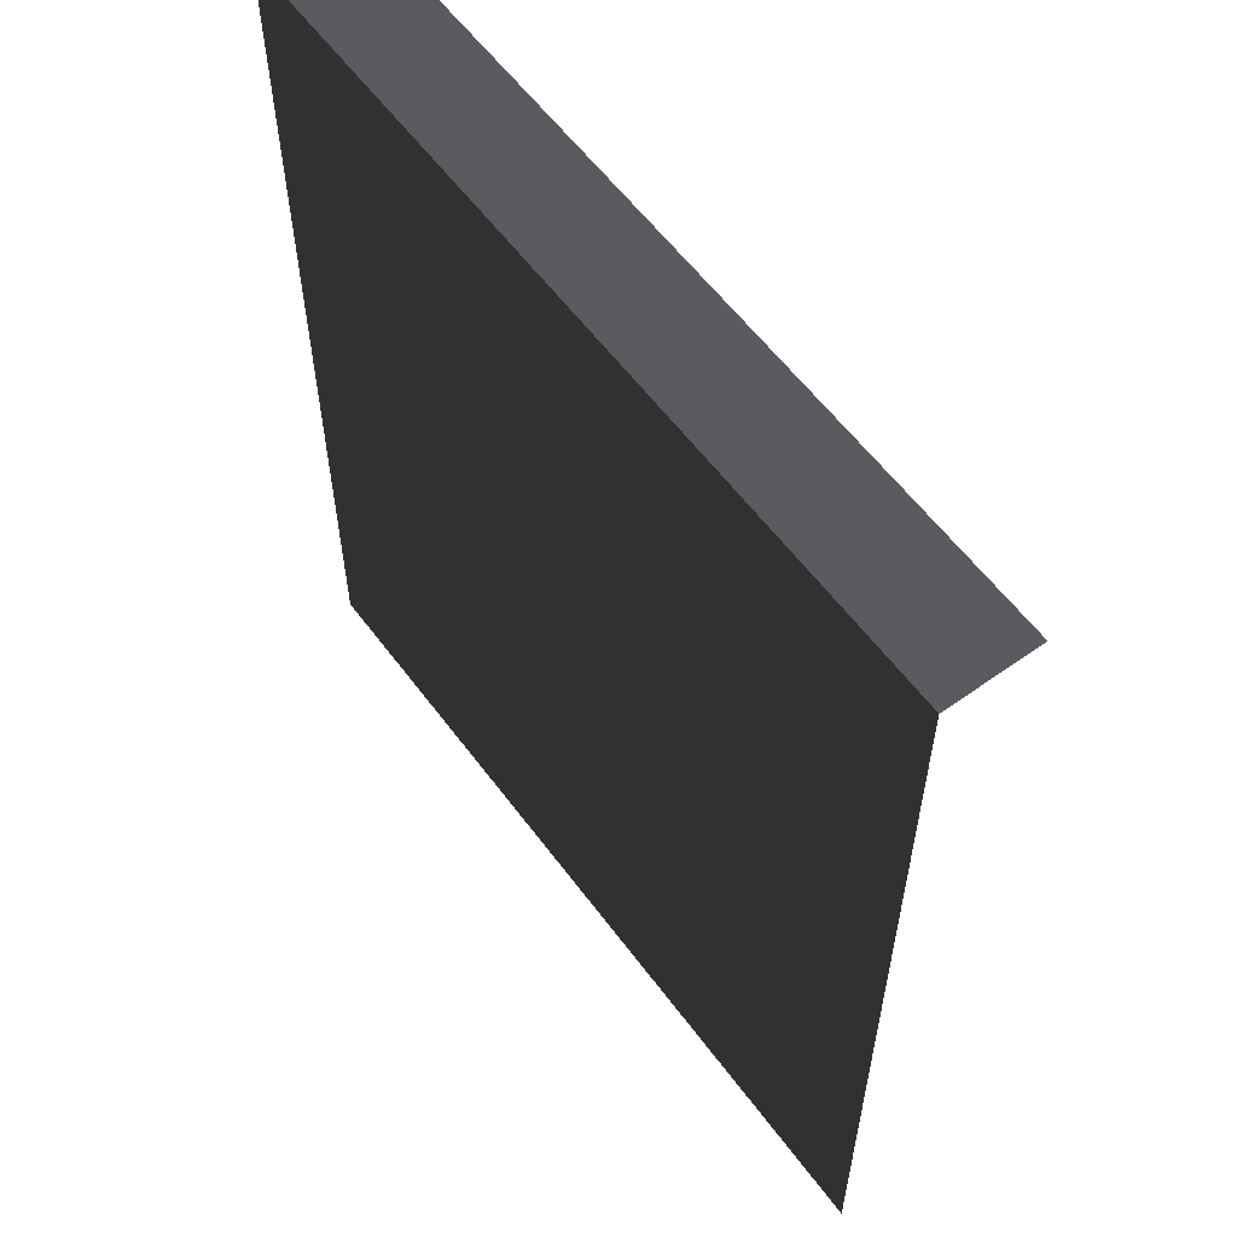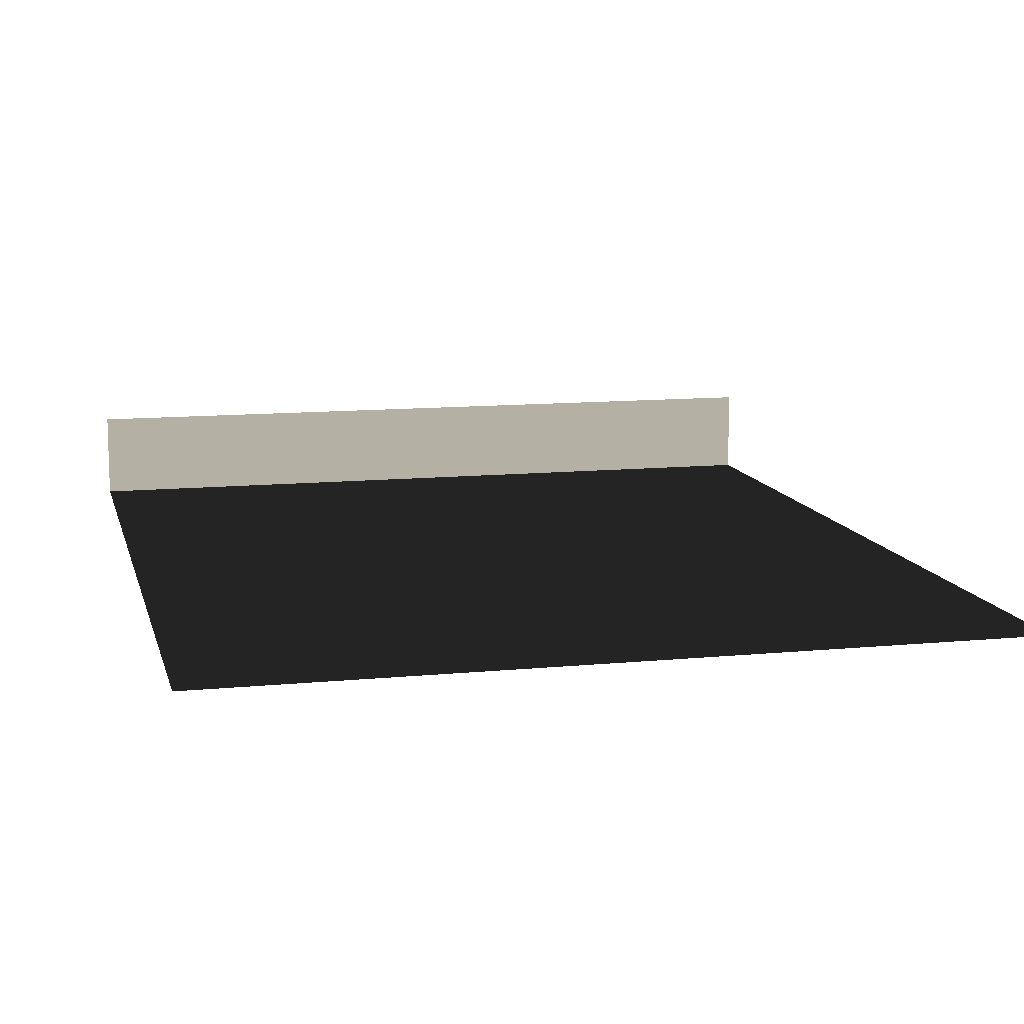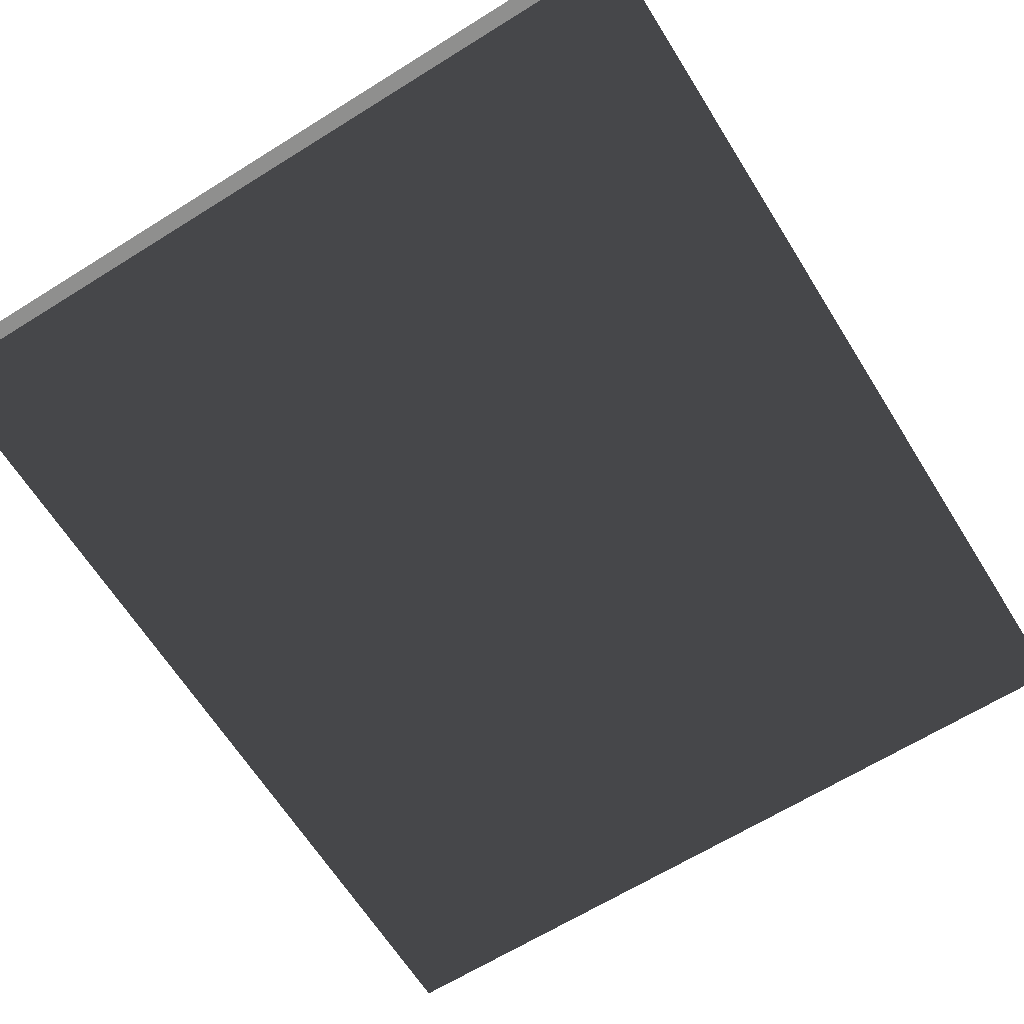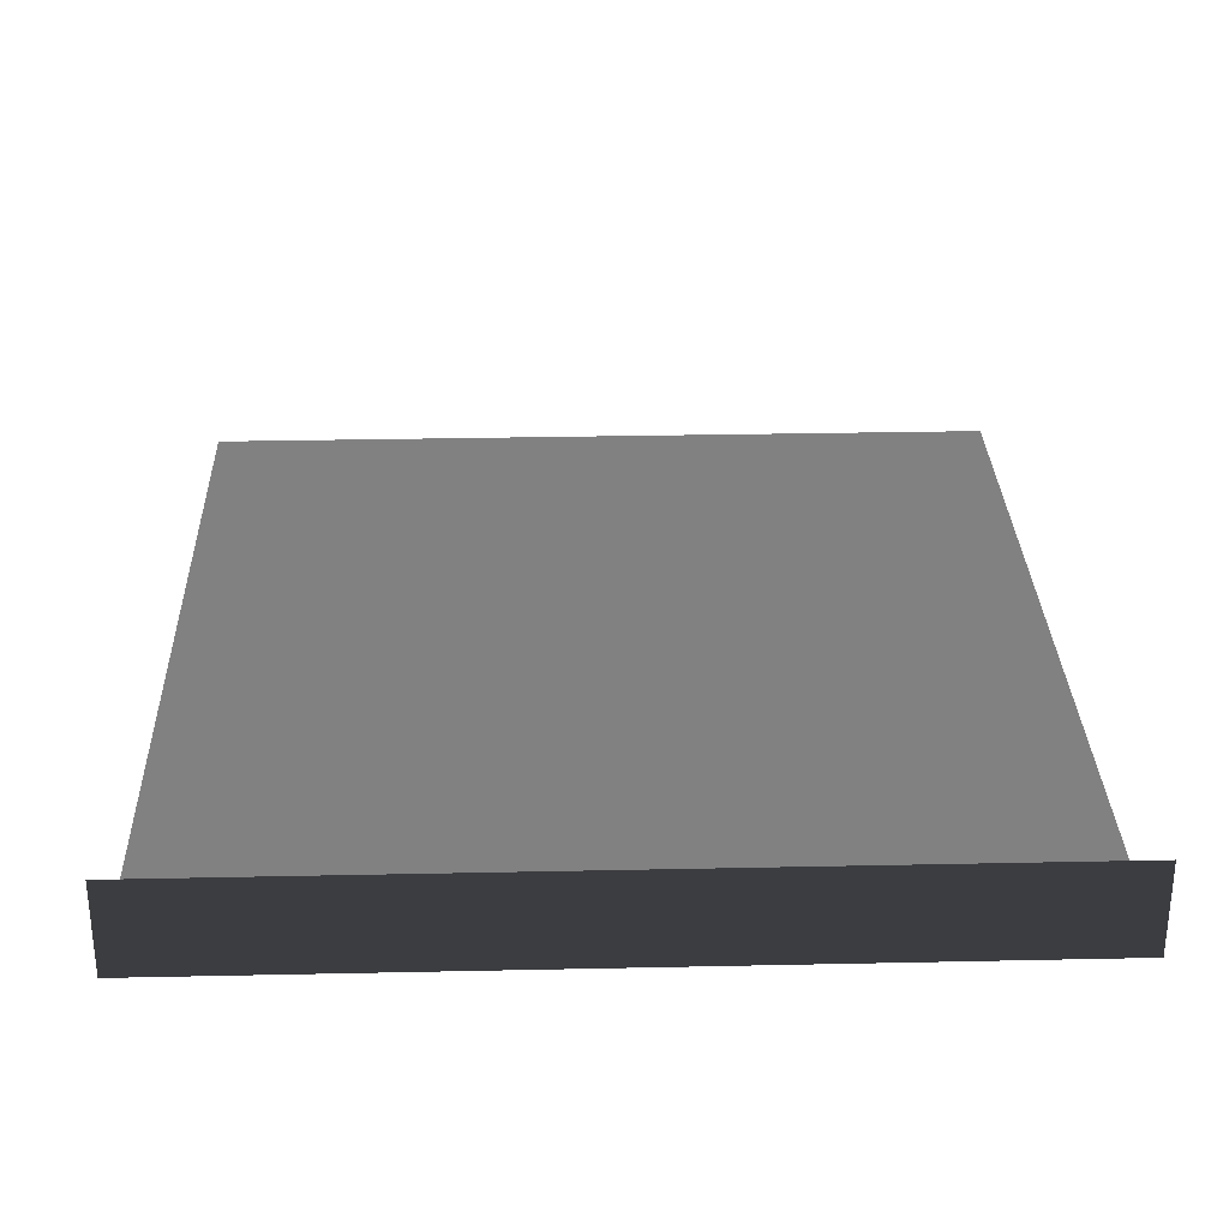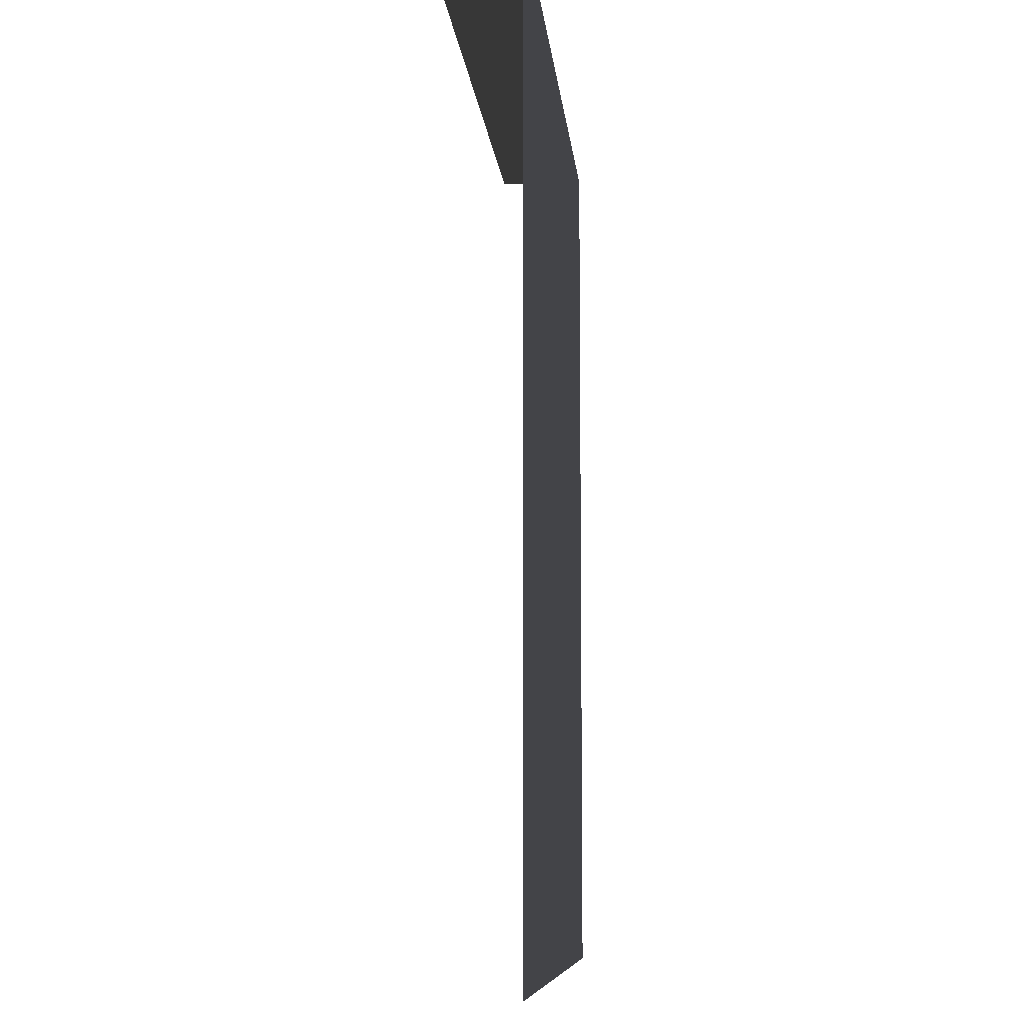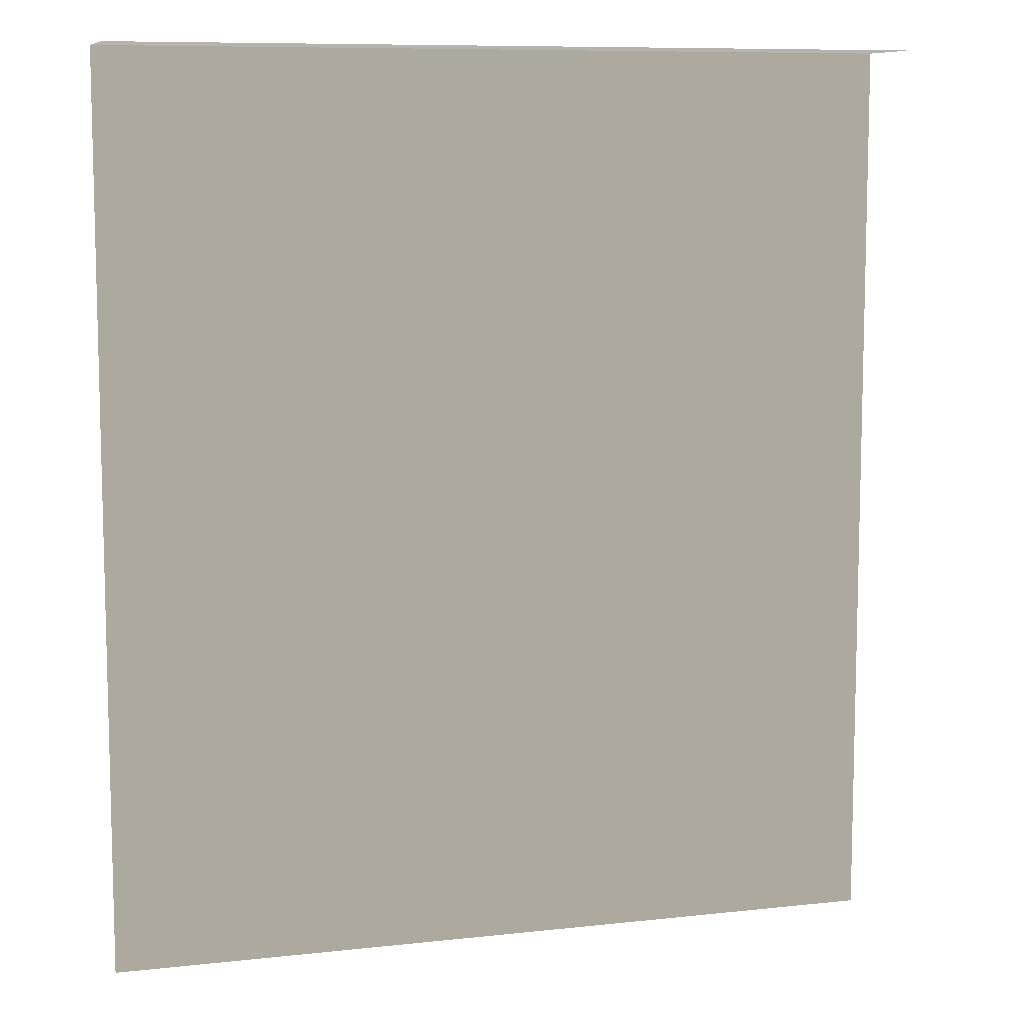
<metadata>
{"format":"obj","ext":"obj","renderer":"f3d","projection":"perspective","resolution":1024,"background":"white","views":[{"elev":58.5,"azim":-126.3,"up":"+Y"},{"elev":11.4,"azim":-13.4,"up":"+Z"},{"elev":-65.1,"azim":-147.9,"up":"+Z"},{"elev":29.8,"azim":178.2,"up":"+Z"},{"elev":-8.3,"azim":95.1,"up":"+Y"},{"elev":9.0,"azim":-16.5,"up":"+Y"}]}
</metadata>
<code>
v  -7.025 7.993 -0.7875
v  7.025 -7.993 -0.7876
v  -7.024 -7.993 -0.7876
v  7.024 7.993 -0.7875
v  7.024 7.993 0.7876
v  -7.025 7.993 0.7876
g CT4
f 1 2 3
f 1 4 2
f 5 1 6
f 5 4 1

</code>
